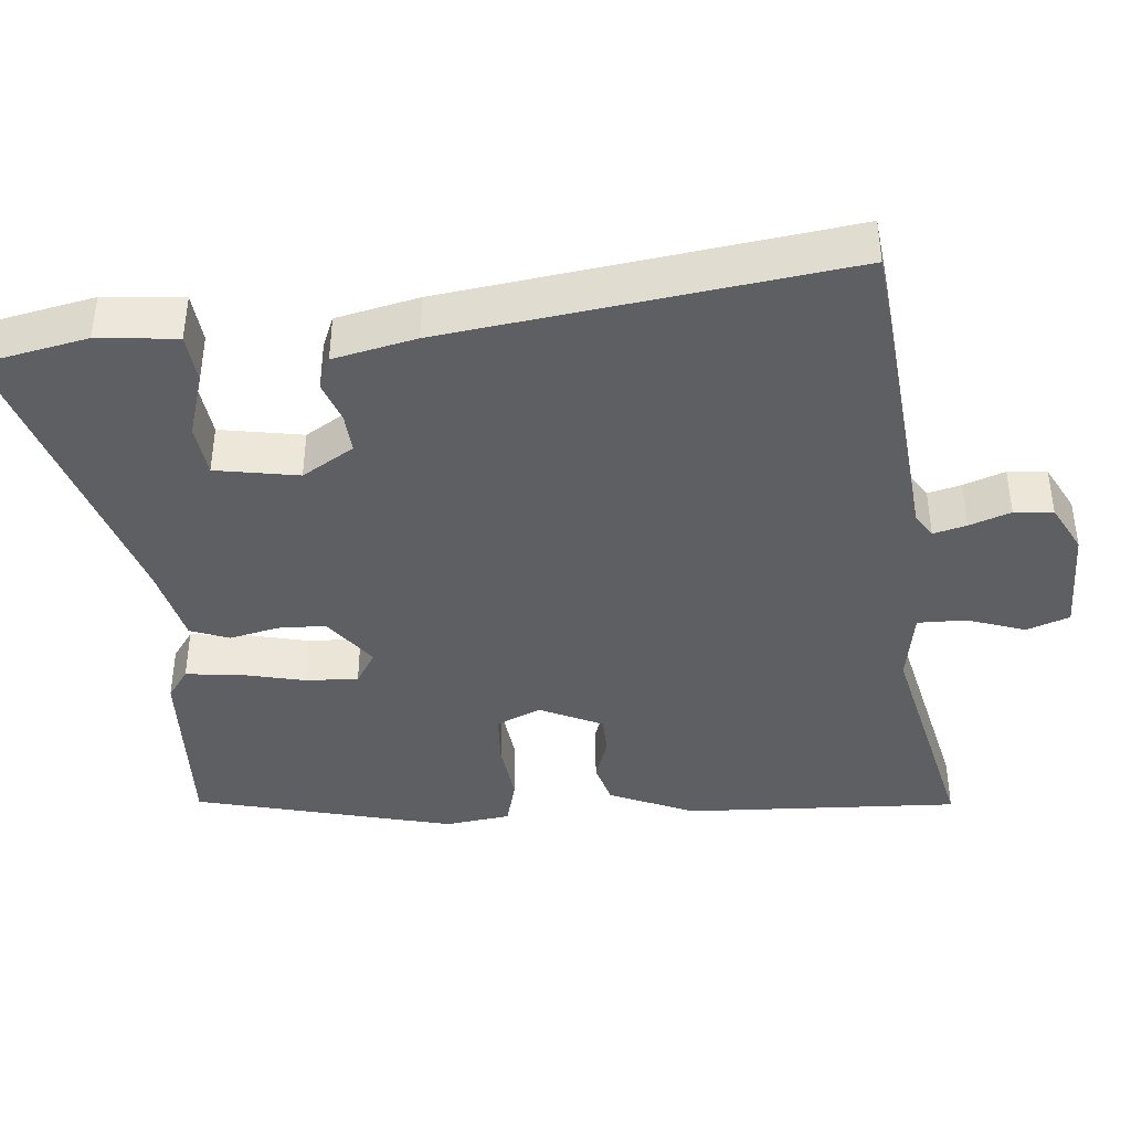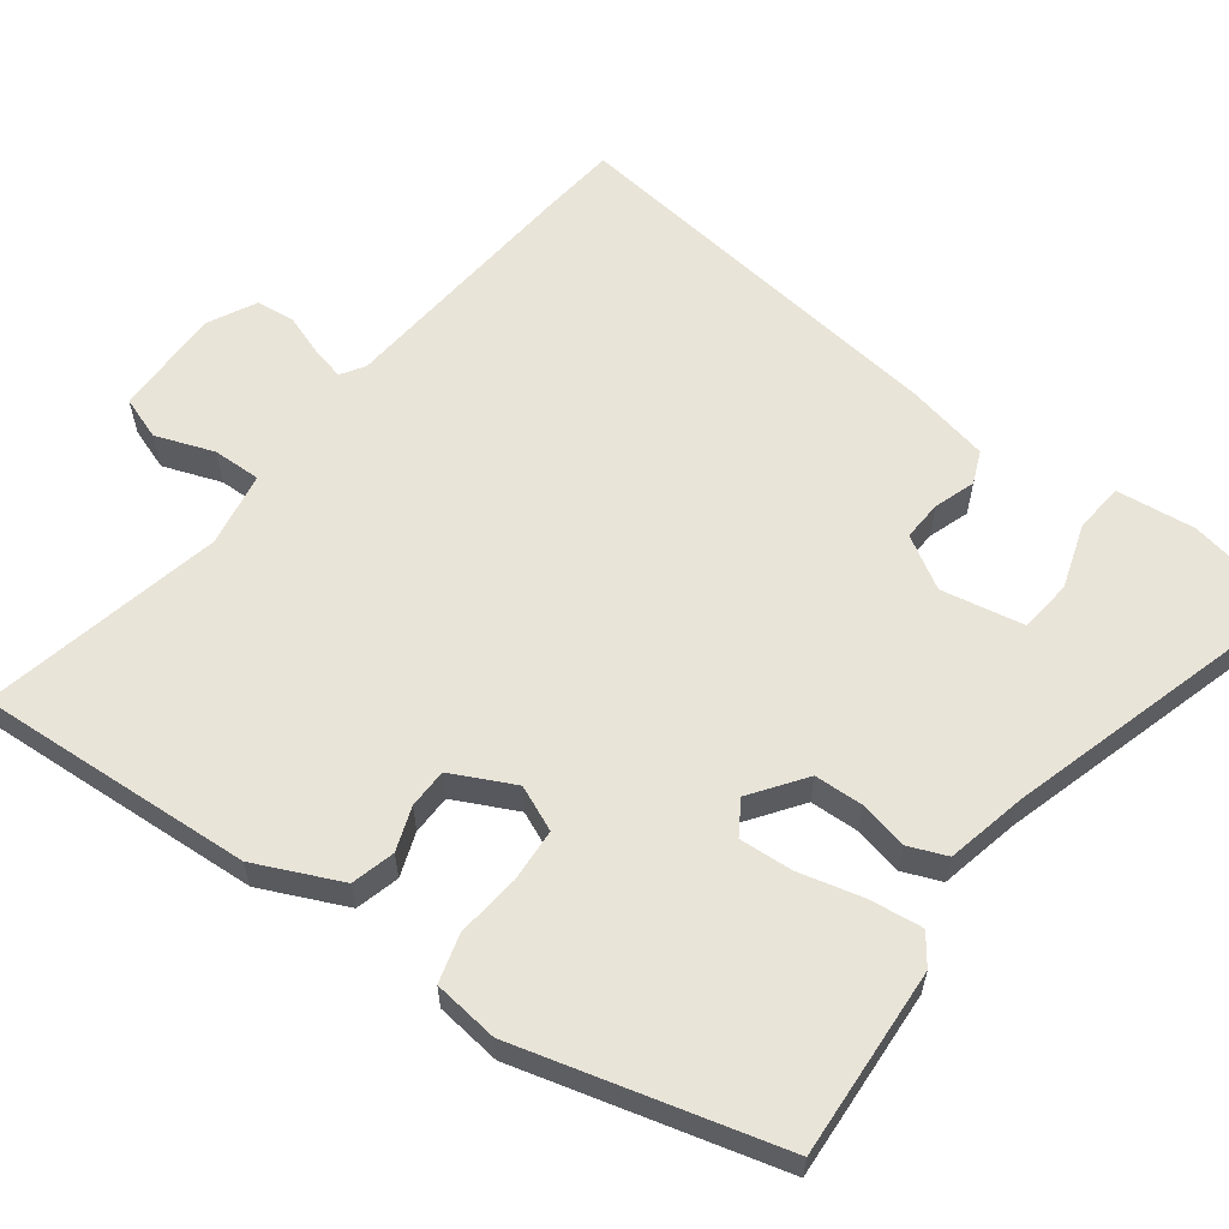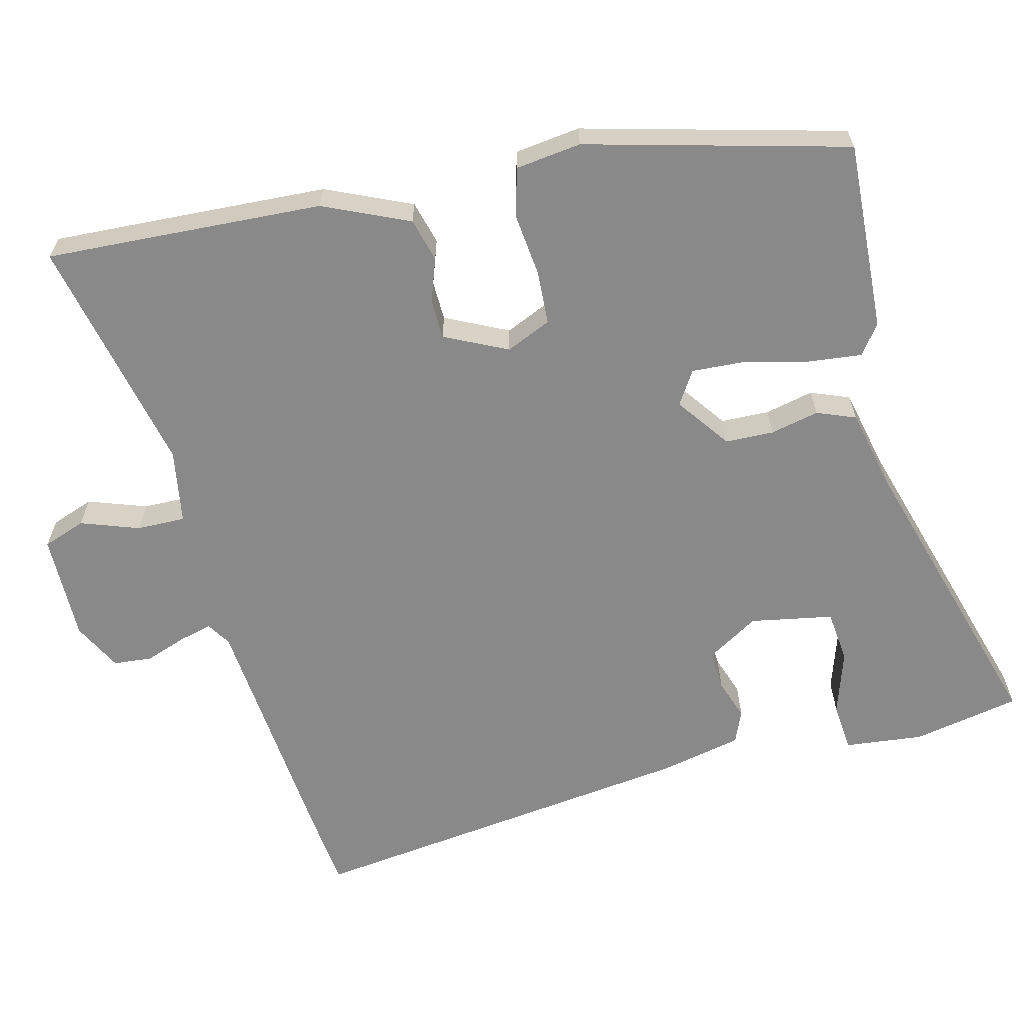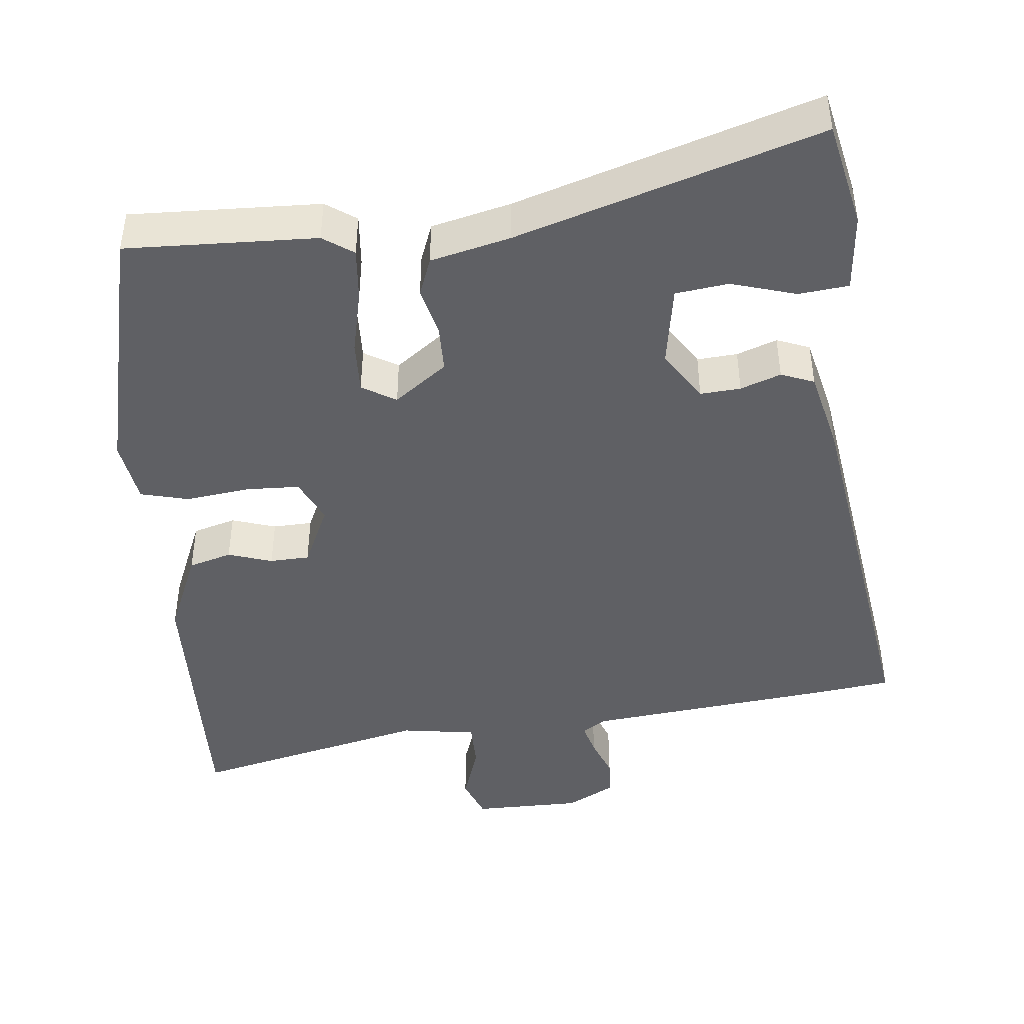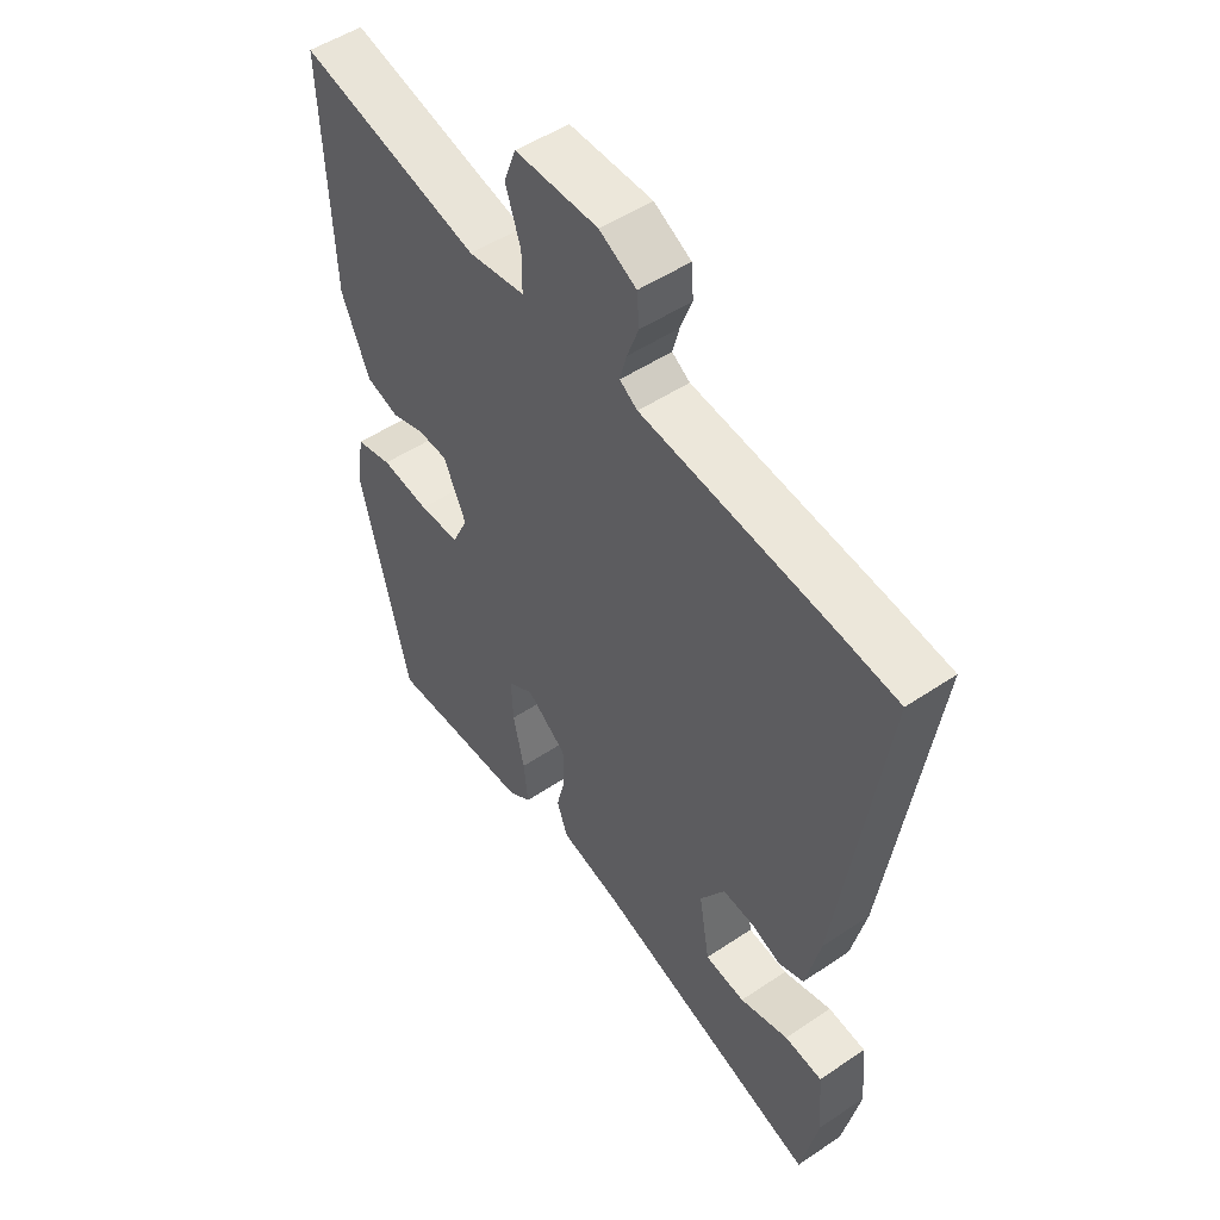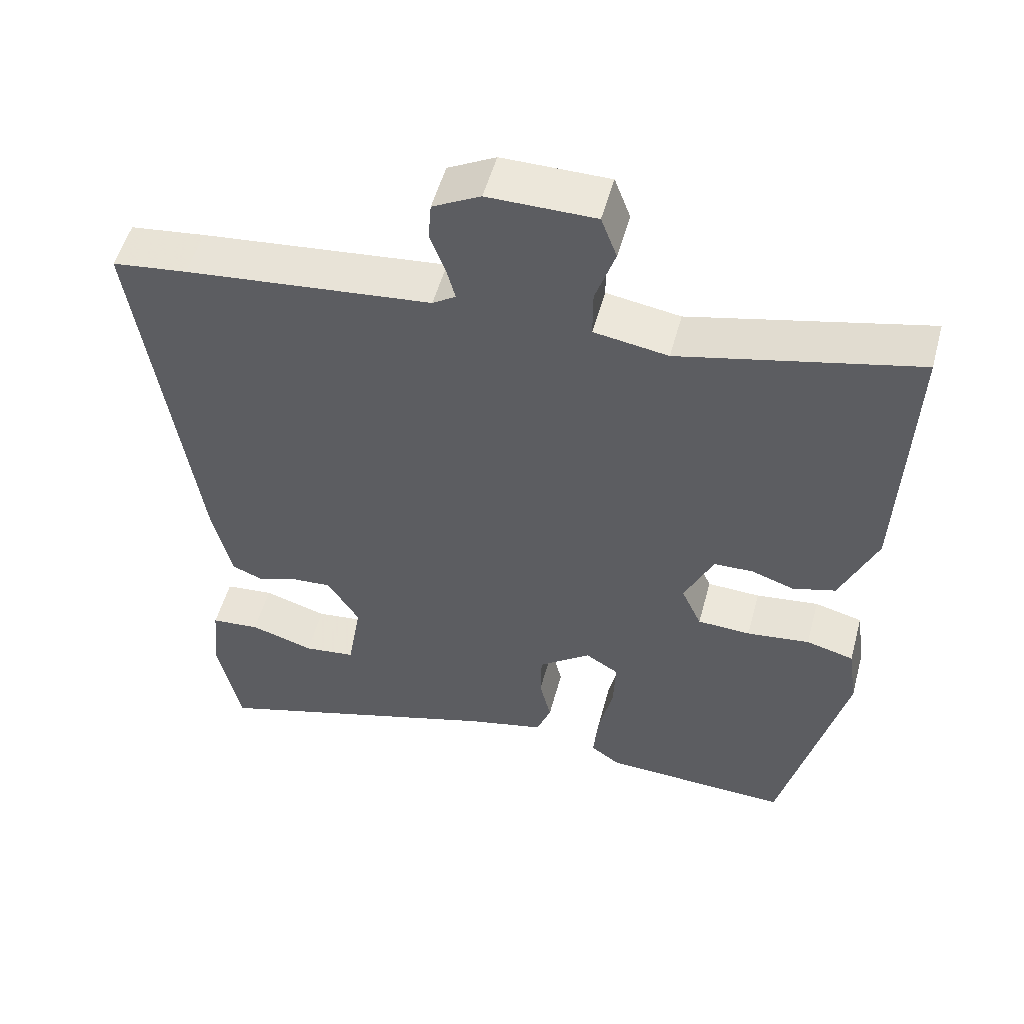
<metadata>
{"format":"obj","ext":"obj","renderer":"f3d","projection":"perspective","resolution":1024,"background":"white","views":[{"elev":-40.5,"azim":-85.3,"up":"+Y"},{"elev":60.0,"azim":125.6,"up":"+Y"},{"elev":-63.1,"azim":103.2,"up":"+Y"},{"elev":-44.0,"azim":-173.9,"up":"+Y"},{"elev":50.7,"azim":-126.3,"up":"+Z"},{"elev":52.7,"azim":15.1,"up":"+Z"}]}
</metadata>
<code>
v 0.407 0.07 -0.49
v 0.148 0.07 -0.48
v 0.107 0.07 -0.451
v 0.114 0.07 -0.378
v 0.134 0.07 -0.29
v 0.137 0.07 -0.217
v 0.091 0.07 -0.189
v 0.019 0.07 -0.243
v 0.018 0.07 -0.309
v 0.034 0.07 -0.375
v 0.014 0.07 -0.428
v -0.094 0.07 -0.454
v -0.504 0.07 -0.582
v -0.535 0.07 -0.436
v -0.525 0.07 -0.328
v -0.457 0.07 -0.321
v -0.369 0.07 -0.348
v -0.297 0.07 -0.339
v -0.278 0.07 -0.226
v -0.322 0.07 -0.156
v -0.377 0.07 -0.16
v -0.432 0.07 -0.18
v -0.477 0.07 -0.162
v -0.503 0.07 -0.05
v -0.58 0.07 0.49
v -0.476 0.07 0.503
v -0.135 0.07 0.539
v -0.103 0.07 0.56
v -0.115 0.07 0.605
v -0.136 0.07 0.661
v -0.132 0.07 0.714
v -0.066 0.07 0.749
v 0.082 0.07 0.749
v 0.104 0.07 0.691
v 0.077 0.07 0.611
v 0.077 0.07 0.545
v 0.179 0.07 0.529
v 0.504 0.07 0.605
v 0.5 0.07 0.491
v 0.49 0.07 0.227
v 0.44 0.07 0.11
v 0.381 0.07 0.093
v 0.321 0.07 0.113
v 0.267 0.07 0.111
v 0.227 0.07 0.025
v 0.255 0.07 -0.036
v 0.328 0.07 -0.039
v 0.415 0.07 -0.028
v 0.481 0.07 -0.045
v 0.494 0.07 -0.134
v 0.407 0 -0.49
v 0.148 0 -0.48
v 0.107 0 -0.451
v 0.114 0 -0.378
v 0.134 0 -0.29
v 0.137 0 -0.217
v 0.091 0 -0.189
v 0.019 0 -0.243
v 0.018 0 -0.309
v 0.034 0 -0.375
v 0.014 0 -0.428
v -0.094 0 -0.454
v -0.504 0 -0.582
v -0.535 0 -0.436
v -0.525 0 -0.328
v -0.457 0 -0.321
v -0.369 0 -0.348
v -0.297 0 -0.339
v -0.278 0 -0.226
v -0.322 0 -0.156
v -0.377 0 -0.16
v -0.432 0 -0.18
v -0.477 0 -0.162
v -0.503 0 -0.05
v -0.58 0 0.49
v -0.476 0 0.503
v -0.135 0 0.539
v -0.103 0 0.56
v -0.115 0 0.605
v -0.136 0 0.661
v -0.132 0 0.714
v -0.066 0 0.749
v 0.082 0 0.749
v 0.104 0 0.691
v 0.077 0 0.611
v 0.077 0 0.545
v 0.179 0 0.529
v 0.504 0 0.605
v 0.5 0 0.491
v 0.49 0 0.227
v 0.44 0 0.11
v 0.381 0 0.093
v 0.321 0 0.113
v 0.267 0 0.111
v 0.227 0 0.025
v 0.255 0 -0.036
v 0.328 0 -0.039
v 0.415 0 -0.028
v 0.481 0 -0.045
v 0.494 0 -0.134
f 3 4 5
f 2 3 5
f 1 2 5
f 50 1 5
f 49 50 5
f 48 49 5
f 47 48 5
f 46 47 5 6
f 45 46 6 7
f 44 45 7 8
f 41 42 43
f 40 41 43
f 39 40 43
f 38 39 43
f 37 38 43
f 36 37 43 44
f 33 34 35
f 32 33 35
f 31 32 35
f 30 31 35
f 29 30 35
f 28 29 35 36
f 36 44 8
f 28 36 8
f 27 28 8
f 25 26 27
f 24 25 27
f 23 24 27
f 22 23 27
f 21 22 27
f 15 16 17
f 14 15 17
f 13 14 17
f 12 13 17
f 12 17 18
f 11 12 18
f 10 11 18
f 9 10 18
f 8 9 18 19
f 20 21 27
f 8 19 20 27
f 55 54 53
f 55 53 52
f 55 52 51
f 55 51 100
f 55 100 99
f 55 99 98
f 55 98 97
f 56 55 97 96
f 57 56 96 95
f 58 57 95 94
f 93 92 91
f 93 91 90
f 93 90 89
f 93 89 88
f 93 88 87
f 94 93 87 86
f 85 84 83
f 85 83 82
f 85 82 81
f 85 81 80
f 85 80 79
f 86 85 79 78
f 58 94 86
f 58 86 78
f 58 78 77
f 77 76 75
f 77 75 74
f 77 74 73
f 77 73 72
f 77 72 71
f 67 66 65
f 67 65 64
f 67 64 63
f 67 63 62
f 68 67 62
f 68 62 61
f 68 61 60
f 68 60 59
f 69 68 59 58
f 77 71 70
f 77 70 69 58
f 1 51 52 2
f 2 52 53 3
f 3 53 54 4
f 4 54 55 5
f 5 55 56 6
f 6 56 57 7
f 7 57 58 8
f 8 58 59 9
f 9 59 60 10
f 10 60 61 11
f 11 61 62 12
f 12 62 63 13
f 13 63 64 14
f 14 64 65 15
f 15 65 66 16
f 16 66 67 17
f 17 67 68 18
f 18 68 69 19
f 19 69 70 20
f 20 70 71 21
f 21 71 72 22
f 22 72 73 23
f 23 73 74 24
f 24 74 75 25
f 25 75 76 26
f 26 76 77 27
f 27 77 78 28
f 28 78 79 29
f 29 79 80 30
f 30 80 81 31
f 31 81 82 32
f 32 82 83 33
f 33 83 84 34
f 34 84 85 35
f 35 85 86 36
f 36 86 87 37
f 37 87 88 38
f 38 88 89 39
f 39 89 90 40
f 40 90 91 41
f 41 91 92 42
f 42 92 93 43
f 43 93 94 44
f 44 94 95 45
f 45 95 96 46
f 46 96 97 47
f 47 97 98 48
f 48 98 99 49
f 49 99 100 50
f 50 100 51 1

</code>
